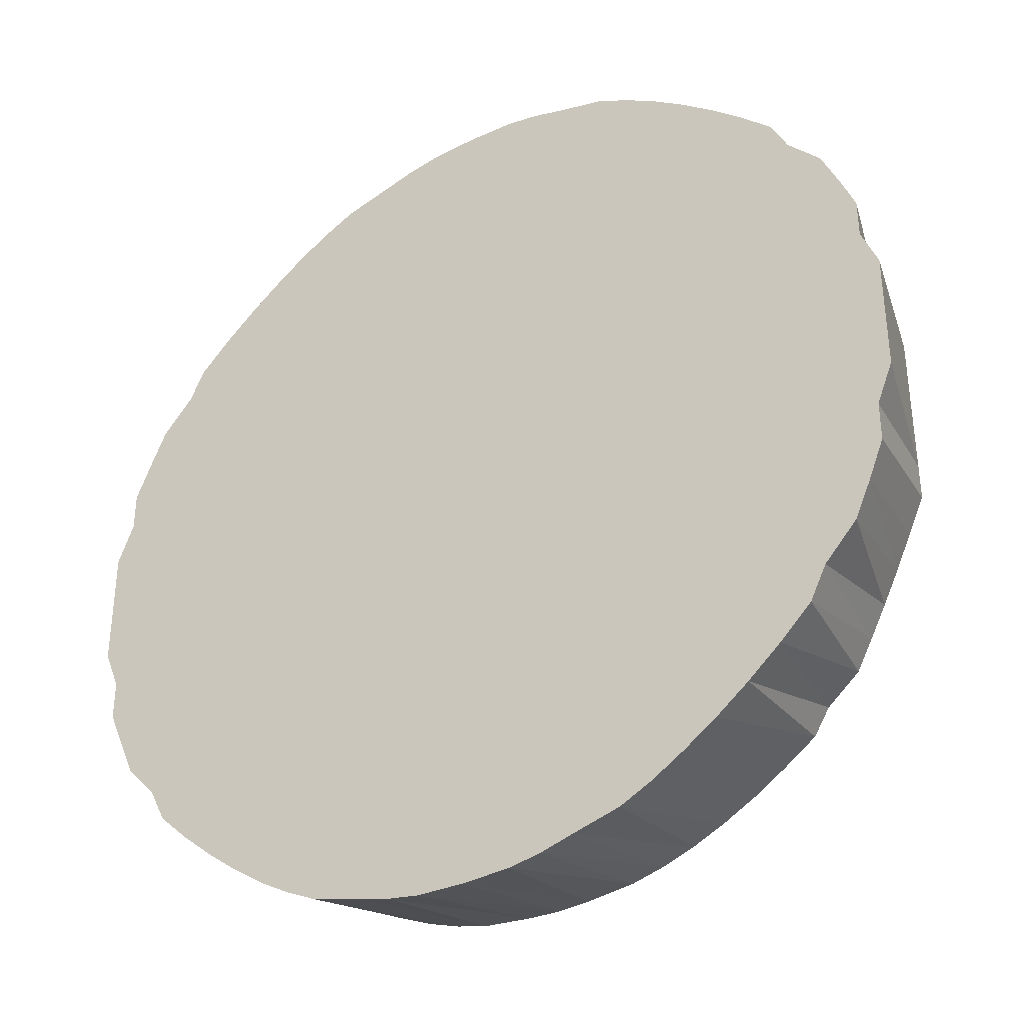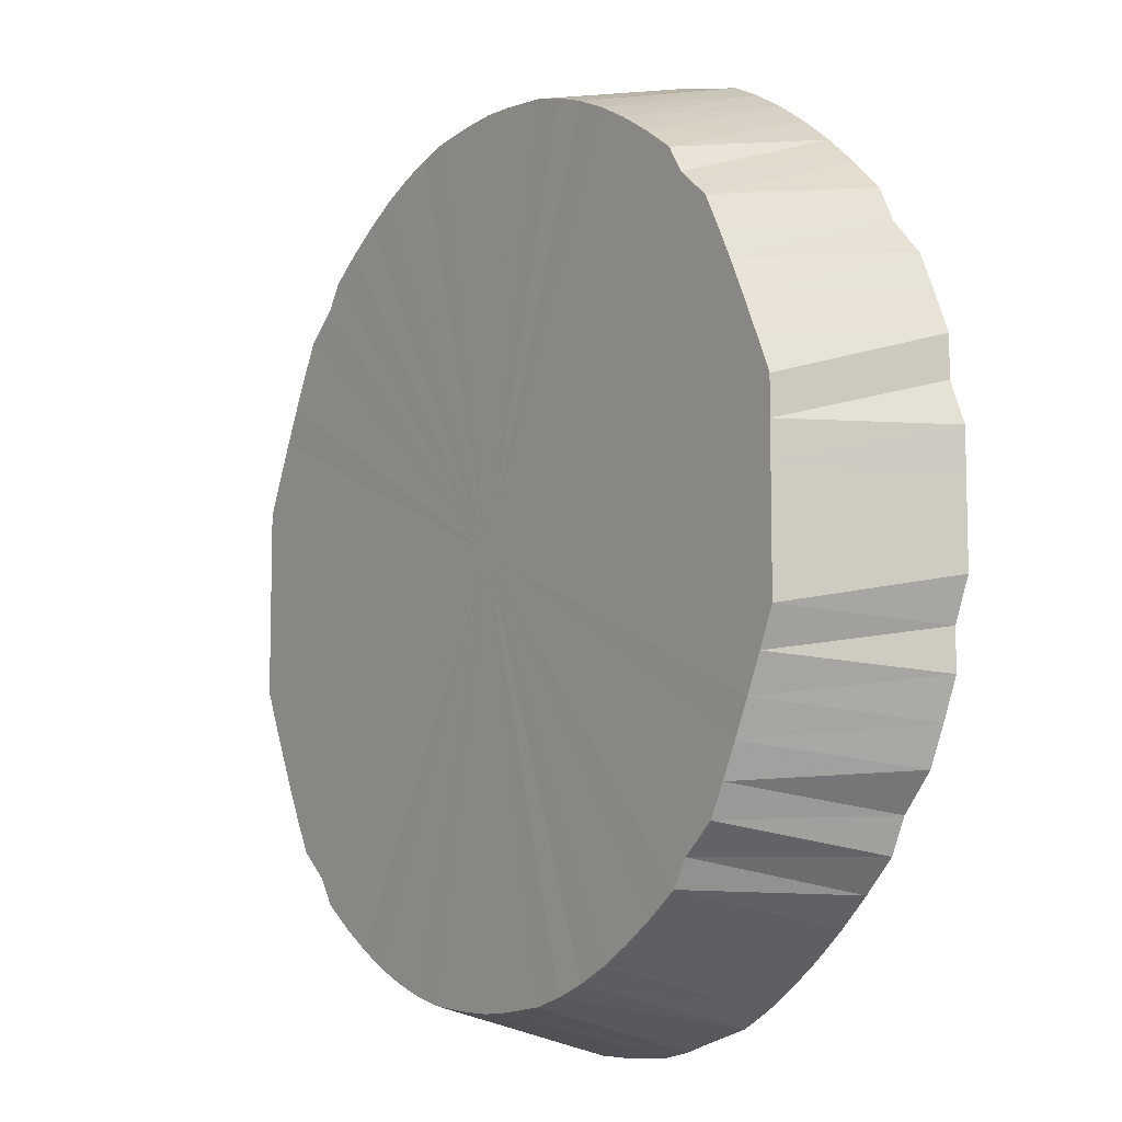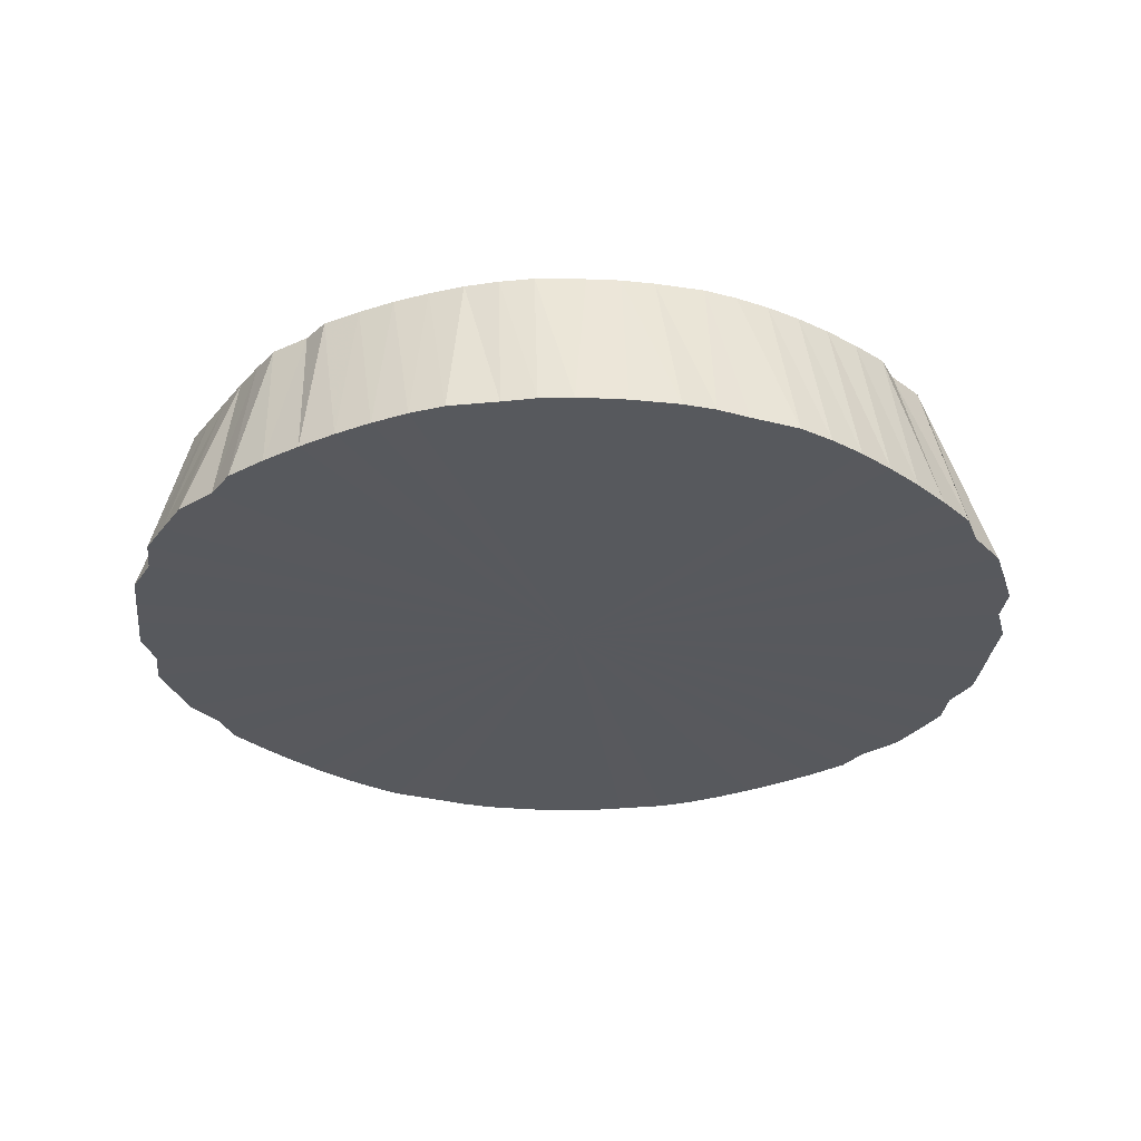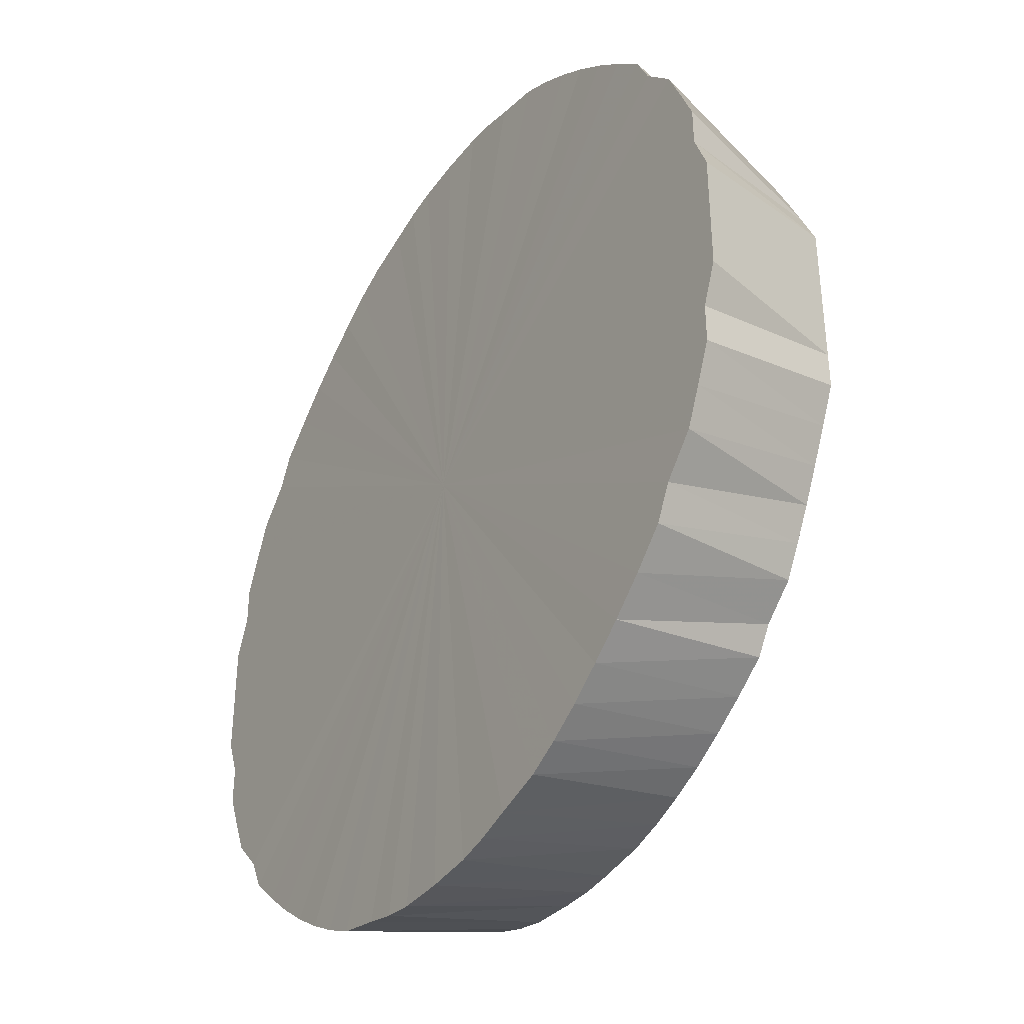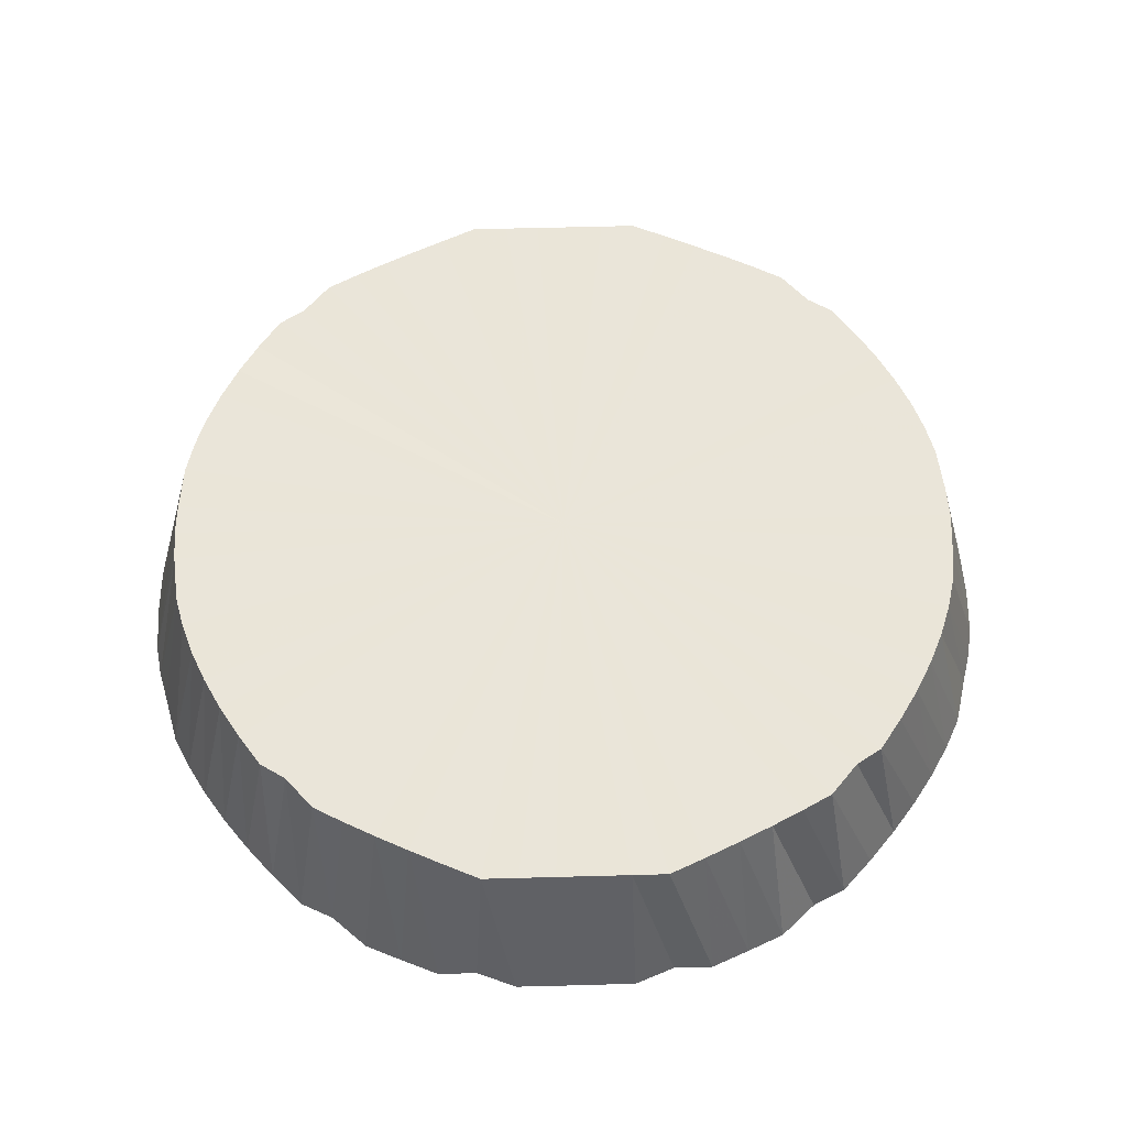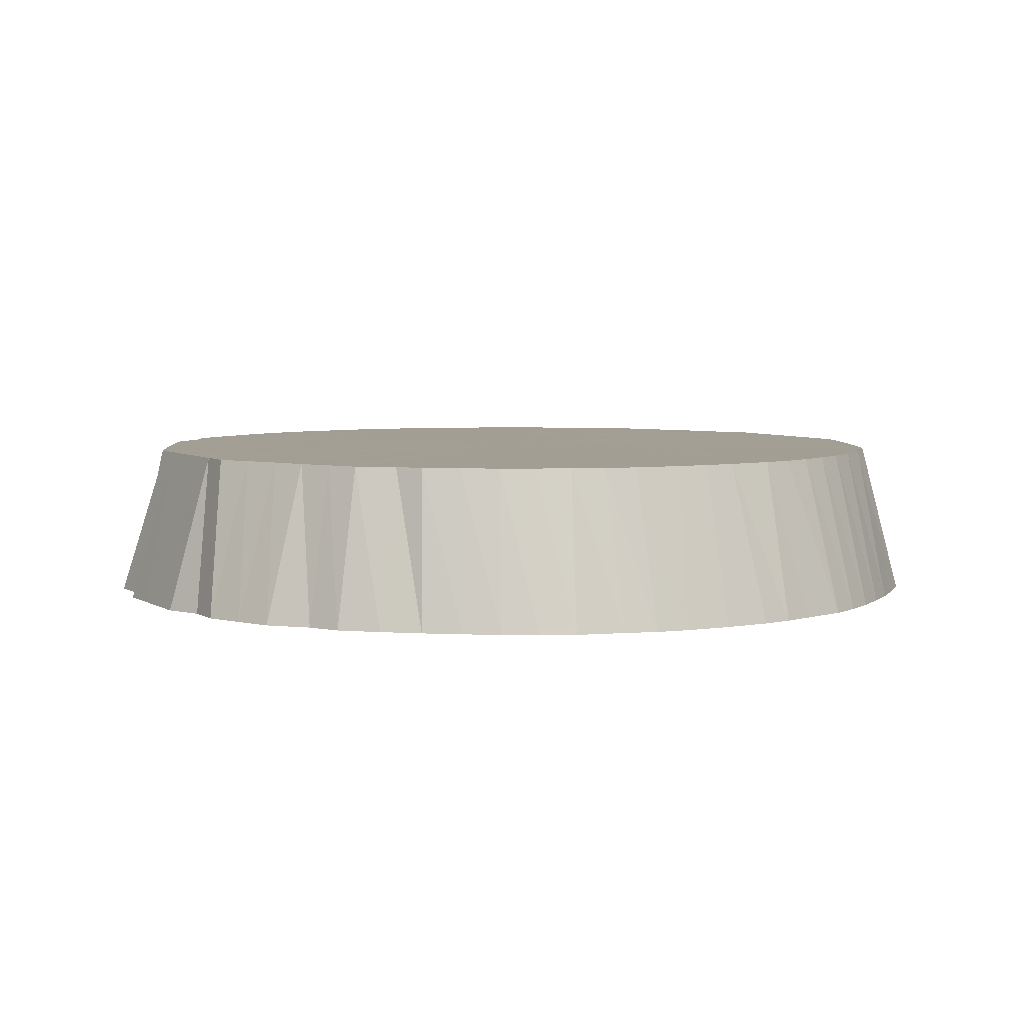
<metadata>
{"format":"obj","ext":"obj","renderer":"f3d","projection":"perspective","resolution":1024,"background":"white","views":[{"elev":-35.8,"azim":32.6,"up":"+Z"},{"elev":-8.8,"azim":-124.8,"up":"+Z"},{"elev":-29.7,"azim":-6.6,"up":"+Y"},{"elev":-38.1,"azim":57.8,"up":"+Z"},{"elev":58.5,"azim":88.4,"up":"+Y"},{"elev":5.2,"azim":151.0,"up":"+Y"}]}
</metadata>
<code>
o 22072
v 2227 1875 13.53
v 2227 1875 13.53
v 2227 1875 13.5
v 2227 1875 13.52
v 2227 1875 13.5
v 2227 1875 13.53
v 2227 1875 13.52
v 2227 1875 13.5
v 2227 1875 13.52
v 2227 1875 13.25
v 2227 1875 13.53
v 2227 1875 13.5
v 2227 1875 13.53
v 2227 1875 13.52
v 2227 1875 13.49
v 2227 1875 13.51
v 2227 1875 13.53
v 2227 1875 13.5
v 2227 1875 13.52
v 2227 1875 13.5
v 2227 1875 13.49
v 2227 1875 13.51
v 2227 1875 13.52
v 2227 1875 13.49
v 2227 1875 13.52
v 2227 1875 13.5
v 2227 1875 13.48
v 2227 1875 13.49
v 2227 1875 13.52
v 2227 1875 13.49
v 2227 1875 13.51
v 2227 1875 13.48
v 2227 1875 13.47
v 2227 1875 13.49
v 2227 1875 13.51
v 2227 1875 13.48
v 2227 1875 13.5
v 2227 1875 13.48
v 2227 1875 13.46
v 2227 1875 13.46
v 2227 1875 13.5
v 2227 1875 13.47
v 2227 1875 13.49
v 2227 1875 13.44
v 2227 1875 13.44
v 2227 1875 13.46
v 2227 1875 13.49
v 2227 1875 13.46
v 2227 1875 13.48
v 2227 1875 13.44
v 2227 1875 13.43
v 2227 1875 13.42
v 2227 1875 13.48
v 2227 1875 13.44
v 2227 1875 13.46
v 2227 1875 13.4
v 2227 1875 13.41
v 2227 1875 13.42
v 2227 1875 13.46
v 2227 1875 13.43
v 2227 1875 13.44
v 2227 1875 13.4
v 2227 1875 13.39
v 2227 1875 13.38
v 2227 1875 13.44
v 2227 1875 13.41
v 2227 1875 13.42
v 2227 1875 13.36
v 2227 1875 13.37
v 2227 1875 13.38
v 2227 1875 13.42
v 2227 1875 13.39
v 2227 1875 13.4
v 2227 1875 13.36
v 2227 1875 13.35
v 2227 1875 13.34
v 2227 1875 13.4
v 2227 1875 13.37
v 2227 1875 13.38
v 2227 1875 13.31
v 2227 1875 13.33
v 2227 1875 13.34
v 2227 1875 13.38
v 2227 1875 13.35
v 2227 1875 13.36
v 2227 1875 13.31
v 2227 1875 13.31
v 2227 1875 13.29
v 2227 1875 13.36
v 2227 1875 13.33
v 2227 1875 13.34
v 2227 1875 13.26
v 2227 1875 13.28
v 2227 1875 13.29
v 2227 1875 13.34
v 2227 1875 13.31
v 2227 1875 13.31
v 2227 1875 13.26
v 2227 1875 13.26
v 2227 1875 13.24
v 2227 1875 13.31
v 2227 1875 13.28
v 2227 1875 13.29
v 2227 1875 13.21
v 2227 1875 13.24
v 2227 1875 13.24
v 2227 1875 13.29
v 2227 1875 13.26
v 2227 1875 13.26
v 2227 1875 13.21
v 2227 1875 13.22
v 2227 1875 13.19
v 2227 1875 13.26
v 2227 1875 13.24
v 2227 1875 13.24
v 2227 1875 13.16
v 2227 1875 13.19
v 2227 1875 13.19
v 2227 1875 13.24
v 2227 1875 13.22
v 2227 1875 13.21
v 2227 1875 13.16
v 2227 1875 13.17
v 2227 1875 13.14
v 2227 1875 13.21
v 2227 1875 13.19
v 2227 1875 13.19
v 2227 1875 13.12
v 2227 1875 13.15
v 2227 1875 13.14
v 2227 1875 13.19
v 2227 1875 13.17
v 2227 1875 13.16
v 2227 1875 13.12
v 2227 1875 13.13
v 2227 1875 13.1
v 2227 1875 13.16
v 2227 1875 13.15
v 2227 1875 13.14
v 2227 1875 13.08
v 2227 1875 13.11
v 2227 1875 13.1
v 2227 1875 13.14
v 2227 1875 13.13
v 2227 1875 13.12
v 2227 1875 13.08
v 2227 1875 13.09
v 2227 1875 13.06
v 2227 1875 13.12
v 2227 1875 13.11
v 2227 1875 13.1
v 2227 1875 13.04
v 2227 1875 13.07
v 2227 1875 13.06
v 2227 1875 13.1
v 2227 1875 13.09
v 2227 1875 13.08
v 2227 1875 13.04
v 2227 1875 13.06
v 2227 1875 13.02
v 2227 1875 13.08
v 2227 1875 13.07
v 2227 1875 13.06
v 2227 1875 13.01
v 2227 1875 13.04
v 2227 1875 13.02
v 2227 1875 13.06
v 2227 1875 13.06
v 2227 1875 13.04
v 2227 1875 13.01
v 2227 1875 13.03
v 2227 1875 13
v 2227 1875 13.04
v 2227 1875 13.04
v 2227 1875 13.02
v 2227 1875 12.99
v 2227 1875 13.02
v 2227 1875 13
v 2227 1875 13.02
v 2227 1875 13.03
v 2227 1875 13.01
v 2227 1875 12.99
v 2227 1875 13.01
v 2227 1875 12.98
v 2227 1875 13.01
v 2227 1875 13.02
v 2227 1875 13
v 2227 1875 12.98
v 2227 1875 13.01
v 2227 1875 12.98
v 2227 1875 13
v 2227 1875 13.01
v 2227 1875 12.99
v 2227 1875 12.98
v 2227 1875 13
v 2227 1875 12.97
v 2227 1875 12.99
v 2227 1875 13.01
v 2227 1875 12.98
v 2227 1875 12.97
v 2227 1875 13
v 2227 1875 12.97
v 2227 1875 13
v 2227 1875 12.98
v 2227 1875 12.98
v 2227 1875 13
v 2227 1875 12.98
v 2227 1875 12.97
v 2227 1875 13
v 2227 1875 12.97
v 2227 1875 12.97
v 2227 1875 13.53
v 2227 1875 13.25
v 2227 1875 13.53
v 2227 1875 13.52
v 2227 1875 13.53
v 2227 1875 13.52
v 2227 1875 13.52
v 2227 1875 13.51
v 2227 1875 13.52
v 2227 1875 13.5
v 2227 1875 13.51
v 2227 1875 13.49
v 2227 1875 13.5
v 2227 1875 13.48
v 2227 1875 13.49
v 2227 1875 13.46
v 2227 1875 13.48
v 2227 1875 13.44
v 2227 1875 13.46
v 2227 1875 13.42
v 2227 1875 13.44
v 2227 1875 13.4
v 2227 1875 13.42
v 2227 1875 13.38
v 2227 1875 13.4
v 2227 1875 13.36
v 2227 1875 13.38
v 2227 1875 13.34
v 2227 1875 13.36
v 2227 1875 13.31
v 2227 1875 13.34
v 2227 1875 13.29
v 2227 1875 13.31
v 2227 1875 13.26
v 2227 1875 13.29
v 2227 1875 13.24
v 2227 1875 13.26
v 2227 1875 13.21
v 2227 1875 13.24
v 2227 1875 13.19
v 2227 1875 13.21
v 2227 1875 13.16
v 2227 1875 13.19
v 2227 1875 13.14
v 2227 1875 13.16
v 2227 1875 13.12
v 2227 1875 13.14
v 2227 1875 13.1
v 2227 1875 13.12
v 2227 1875 13.08
v 2227 1875 13.1
v 2227 1875 13.06
v 2227 1875 13.08
v 2227 1875 13.04
v 2227 1875 13.06
v 2227 1875 13.02
v 2227 1875 13.04
v 2227 1875 13.01
v 2227 1875 13.02
v 2227 1875 13
v 2227 1875 13.01
v 2227 1875 12.99
v 2227 1875 13
v 2227 1875 12.98
v 2227 1875 12.99
v 2227 1875 12.98
v 2227 1875 12.98
v 2227 1875 12.97
v 2227 1875 12.98
v 2227 1875 12.97
v 2227 1875 12.97
f 1 2 3
f 2 4 5
f 6 5 3
f 4 7 8
f 9 8 5
f 3 5 10
f 5 8 10
f 11 3 12
f 12 3 10
f 13 1 12
f 14 15 8
f 8 15 10
f 7 16 15
f 17 12 18
f 18 12 10
f 19 13 18
f 16 20 21
f 22 21 15
f 15 21 10
f 23 18 24
f 24 18 10
f 25 19 24
f 26 27 21
f 21 27 10
f 20 28 27
f 29 24 30
f 30 24 10
f 31 25 30
f 28 32 33
f 34 33 27
f 27 33 10
f 35 30 36
f 36 30 10
f 37 31 36
f 38 39 33
f 33 39 10
f 32 40 39
f 41 36 42
f 42 36 10
f 43 37 42
f 40 44 45
f 46 45 39
f 39 45 10
f 47 42 48
f 48 42 10
f 49 43 48
f 50 51 45
f 45 51 10
f 44 52 51
f 53 48 54
f 54 48 10
f 55 49 54
f 52 56 57
f 58 57 51
f 51 57 10
f 59 54 60
f 60 54 10
f 61 55 60
f 62 63 57
f 57 63 10
f 56 64 63
f 65 60 66
f 66 60 10
f 67 61 66
f 64 68 69
f 70 69 63
f 63 69 10
f 71 66 72
f 72 66 10
f 73 67 72
f 74 75 69
f 69 75 10
f 68 76 75
f 77 72 78
f 78 72 10
f 79 73 78
f 76 80 81
f 82 81 75
f 75 81 10
f 83 78 84
f 84 78 10
f 85 79 84
f 86 87 81
f 81 87 10
f 80 88 87
f 89 84 90
f 90 84 10
f 91 85 90
f 88 92 93
f 94 93 87
f 87 93 10
f 95 90 96
f 96 90 10
f 97 91 96
f 98 99 93
f 93 99 10
f 92 100 99
f 101 96 102
f 102 96 10
f 103 97 102
f 100 104 105
f 106 105 99
f 99 105 10
f 107 102 108
f 108 102 10
f 109 103 108
f 110 111 105
f 105 111 10
f 104 112 111
f 113 108 114
f 114 108 10
f 115 109 114
f 112 116 117
f 118 117 111
f 111 117 10
f 119 114 120
f 120 114 10
f 121 115 120
f 122 123 117
f 117 123 10
f 116 124 123
f 125 120 126
f 126 120 10
f 127 121 126
f 124 128 129
f 130 129 123
f 123 129 10
f 131 126 132
f 132 126 10
f 133 127 132
f 134 135 129
f 129 135 10
f 128 136 135
f 137 132 138
f 138 132 10
f 139 133 138
f 136 140 141
f 142 141 135
f 135 141 10
f 143 138 144
f 144 138 10
f 145 139 144
f 146 147 141
f 141 147 10
f 140 148 147
f 149 144 150
f 150 144 10
f 151 145 150
f 148 152 153
f 154 153 147
f 147 153 10
f 155 150 156
f 156 150 10
f 157 151 156
f 158 159 153
f 153 159 10
f 152 160 159
f 161 156 162
f 162 156 10
f 163 157 162
f 160 164 165
f 166 165 159
f 159 165 10
f 167 162 168
f 168 162 10
f 169 163 168
f 170 171 165
f 165 171 10
f 164 172 171
f 173 168 174
f 174 168 10
f 175 169 174
f 172 176 177
f 178 177 171
f 171 177 10
f 179 174 180
f 180 174 10
f 181 175 180
f 182 183 177
f 177 183 10
f 176 184 183
f 185 180 186
f 186 180 10
f 187 181 186
f 184 188 189
f 190 189 183
f 183 189 10
f 191 186 192
f 192 186 10
f 193 187 192
f 194 195 189
f 189 195 10
f 188 196 195
f 197 192 198
f 198 192 10
f 199 193 198
f 196 200 201
f 202 201 195
f 195 201 10
f 203 198 10
f 204 198 203
f 205 199 203
f 206 203 10
f 207 203 206
f 208 205 206
f 200 208 209
f 209 206 10
f 201 209 10
f 210 206 209
f 211 209 201
f 212 213 214
f 214 213 215
f 216 213 212
f 215 213 217
f 218 213 216
f 217 213 219
f 220 213 218
f 219 213 221
f 222 213 220
f 221 213 223
f 224 213 222
f 223 213 225
f 226 213 224
f 225 213 227
f 228 213 226
f 227 213 229
f 230 213 228
f 229 213 231
f 232 213 230
f 231 213 233
f 234 213 232
f 233 213 235
f 236 213 234
f 235 213 237
f 238 213 236
f 237 213 239
f 240 213 238
f 239 213 241
f 242 213 240
f 241 213 243
f 244 213 242
f 243 213 245
f 246 213 244
f 245 213 247
f 248 213 246
f 247 213 249
f 250 213 248
f 249 213 251
f 252 213 250
f 251 213 253
f 254 213 252
f 253 213 255
f 256 213 254
f 255 213 257
f 258 213 256
f 257 213 259
f 260 213 258
f 259 213 261
f 262 213 260
f 261 213 263
f 264 213 262
f 263 213 265
f 266 213 264
f 265 213 267
f 268 213 266
f 267 213 269
f 270 213 268
f 269 213 271
f 272 213 270
f 271 213 273
f 274 213 272
f 273 213 275
f 276 213 274
f 275 213 277
f 278 213 276
f 277 213 279
f 280 213 278
f 279 213 281
f 282 213 280
f 281 213 282

</code>
